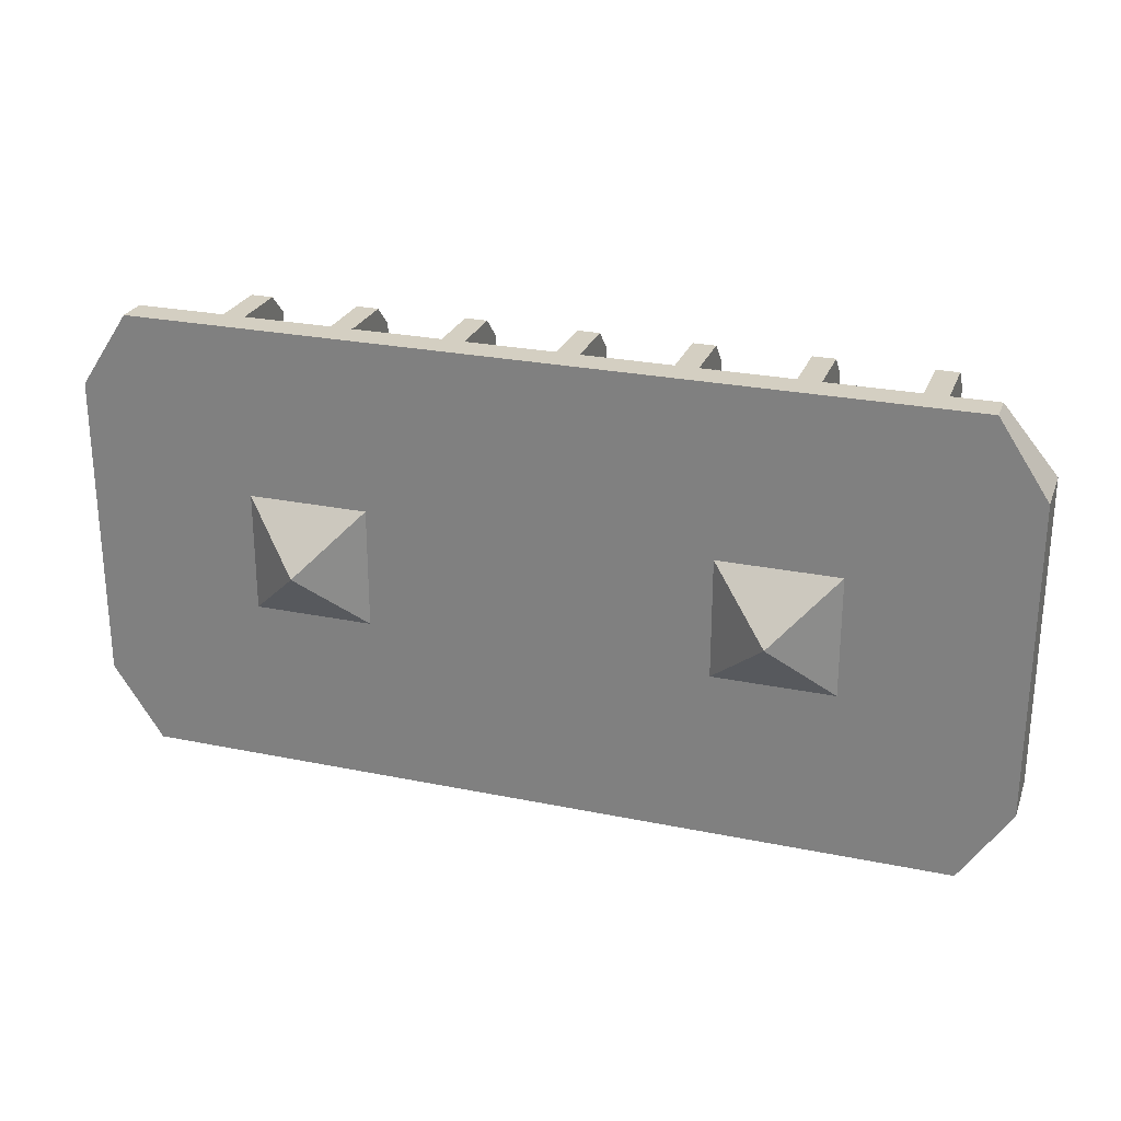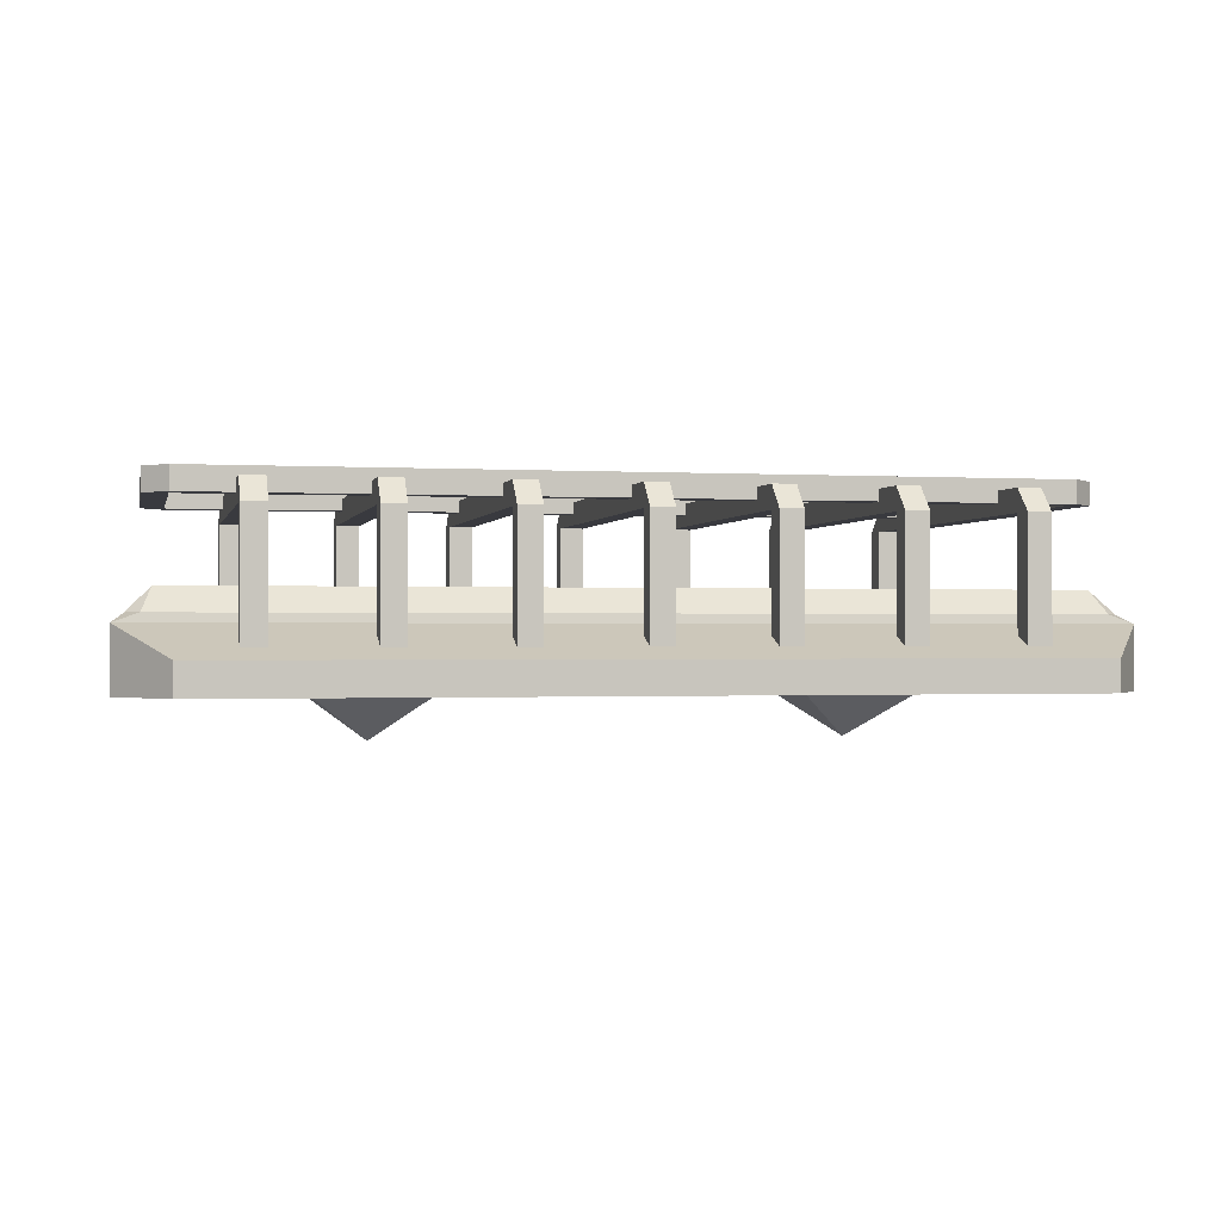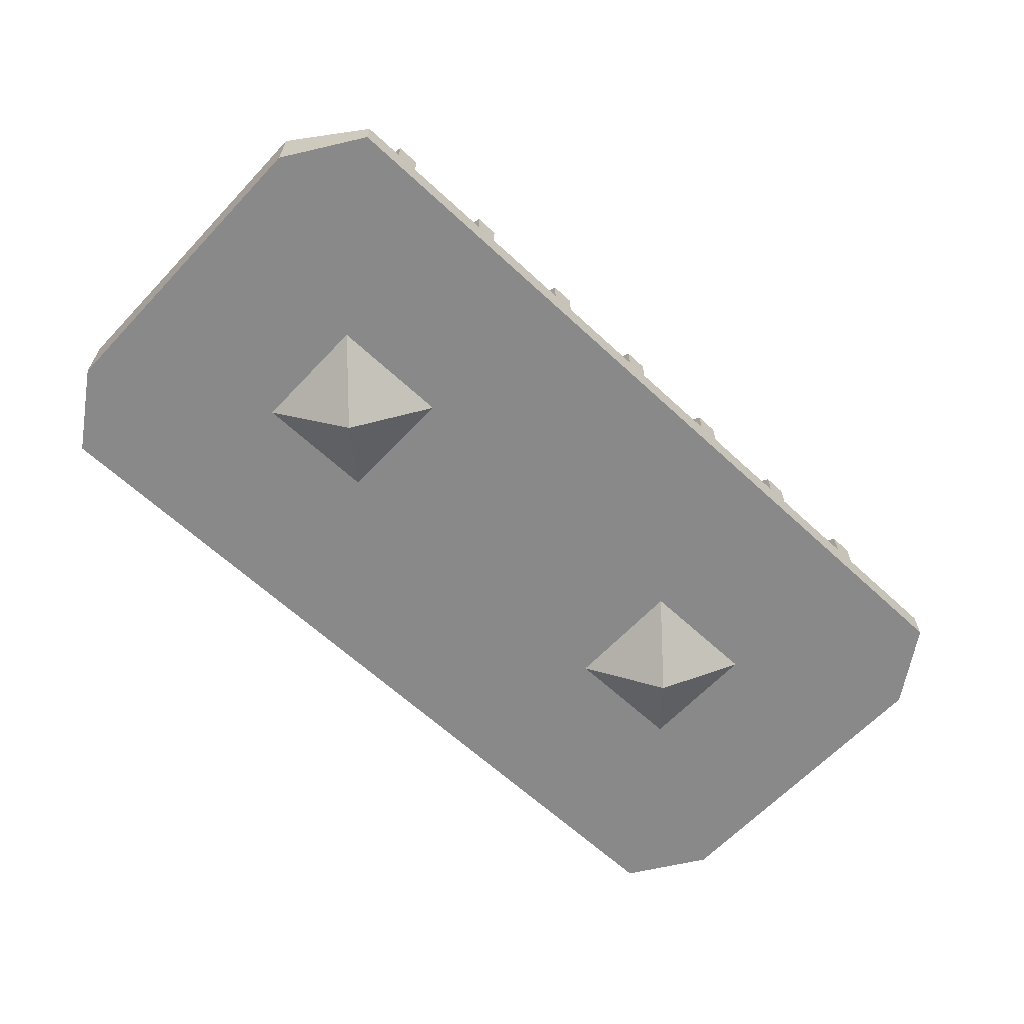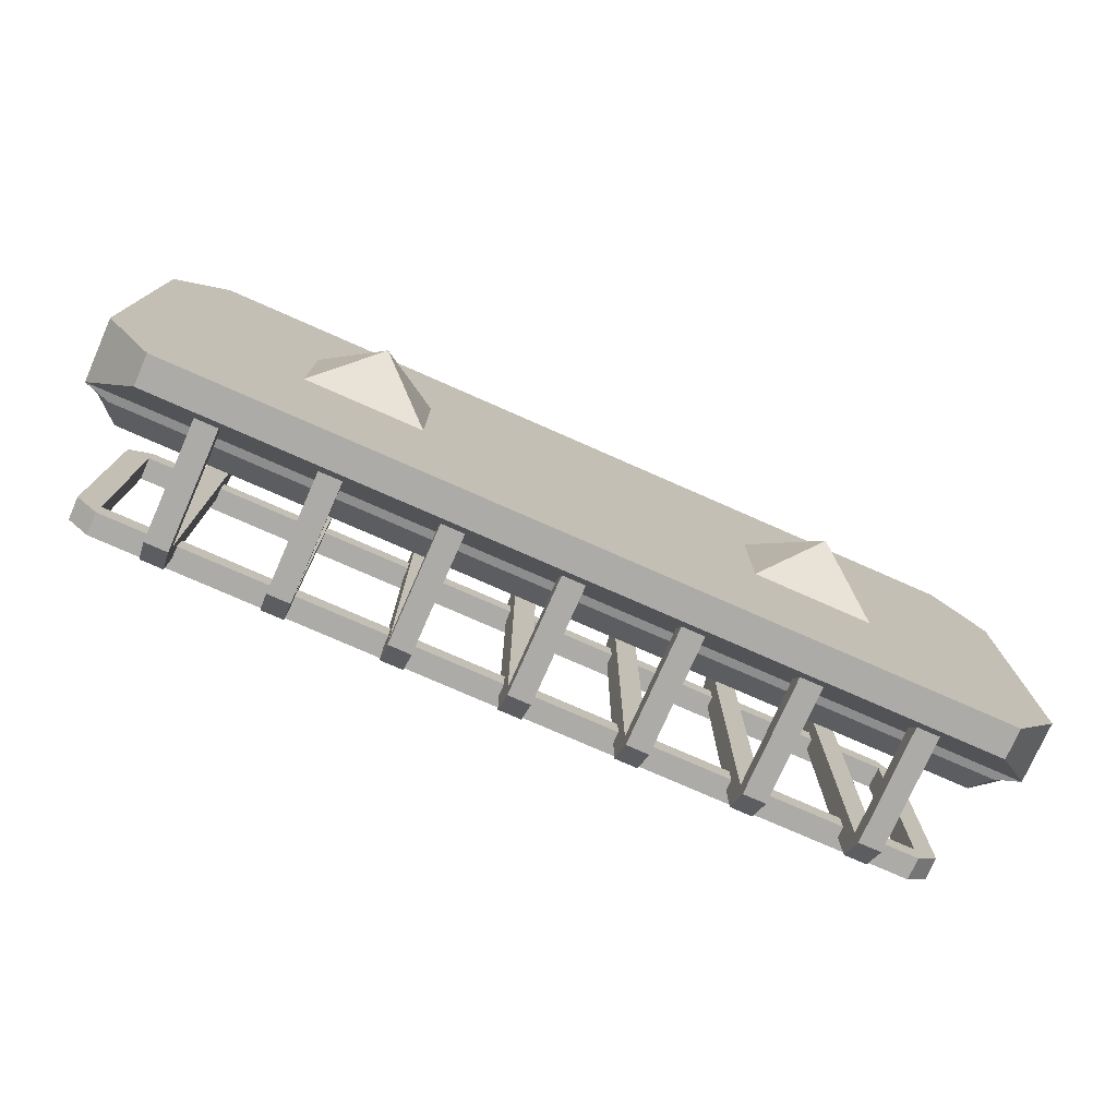
<metadata>
{"format":"obj","ext":"obj","renderer":"f3d","projection":"perspective","resolution":1024,"background":"white","views":[{"elev":25.6,"azim":-161.8,"up":"+Y"},{"elev":-0.7,"azim":167.3,"up":"+Z"},{"elev":-63.3,"azim":136.8,"up":"+Z"},{"elev":-76.2,"azim":156.2,"up":"+Y"}]}
</metadata>
<code>
o HE_ArmourPlate_211
v -1.5 -0.337 -0.366
v -0.13 -0.13 -0.5
v -1.5 0 -0.5
v 0 -0 -0.6
v -1.5 0.337 -0.5
v -1.5 -0 -0.372
v 0.13 -0.13 -0.5
v -1.392 0.5 -0.5
v -1.5 0.337 -0.366
v -1.5 0.337 -0.366
v -1.13 0.13 -0.5
v -0.87 0.13 -0.5
v 0.5 0.337 -0.366
v 0.5 0.337 -0.5
v 0.5 -0 -0.5
v 0.5 -0.337 -0.366
v 0.5 0.337 -0.366
v 0.3919 0.5 -0.5
v -0.13 0.13 -0.5
v 0.13 0.13 -0.5
v 0.5 -0.337 -0.366
v 0.3919 -0.5 -0.5
v 0.5 -0 -0.372
v 0.5 -0.337 -0.5
v -1.5 -0.337 -0.5
v -1.475 -0 -0.347
v -1.5 -0.337 -0.366
v -1.392 -0.5 -0.5
v -0.87 -0.13 -0.5
v -1 -0 -0.6
v -1.13 -0.13 -0.5
v 0.425 -0 -0.297
v -0.87 -0 -0.5
v 0.13 -0 -0.5
v -0.13 -0 -0.5
v -1.13 -0 -0.5
v 0.447 -0.333 -0.347
v -1.447 -0.333 -0.347
v -1.447 0.333 -0.347
v -1.475 0.304 -0.347
v 0.475 -0.304 -0.347
v 0.475 -0 -0.347
v -1.475 -0.304 -0.347
v 0.447 0.333 -0.347
v 0.475 0.304 -0.347
v -1.425 -0 -0.297
v -1.425 -0.2834 -0.297
v -1.425 0.2834 -0.297
v -0.5 -0 -0.297
v 0.4254 0.2834 -0.297
v -0.5 0.2834 -0.297
v 0.4254 -0.2834 -0.297
v -0.5 -0.2834 -0.297
v -0.3875 -0 -0.365
v 0.3125 -0 -0.365
v -1.313 -0 -0.365
v -0.6125 -0 -0.365
v -1.213 -0.1201 -0.297
v -0.7125 -0.1201 -0.297
v -1.213 0.1201 -0.297
v -0.7125 0.1201 -0.297
v 0.2127 0.1201 -0.297
v -0.2875 0.1201 -0.297
v 0.2127 -0.1201 -0.297
v -0.2875 -0.1201 -0.297
v -1.293 -0 -0.365
v -1.313 -0.2326 -0.365
v -0.6125 -0.2326 -0.365
v -1.313 0.2326 -0.365
v -0.6125 0.2326 -0.365
v -0.6325 -0 -0.365
v 0.2925 -0 -0.365
v 0.3128 0.2326 -0.365
v -0.3875 0.2326 -0.365
v 0.3128 -0.2326 -0.365
v -0.3875 -0.2326 -0.365
v -0.3675 -0 -0.365
v -1.213 -0 -0.297
v -1.293 -0.2101 -0.365
v -0.6325 -0.2101 -0.365
v -1.293 0.2101 -0.365
v -0.6325 0.2101 -0.365
v -0.7125 -0 -0.297
v 0.2125 -0 -0.297
v 0.2928 0.2101 -0.365
v -0.3675 0.2101 -0.365
v 0.2928 -0.2101 -0.365
v -0.3675 -0.2101 -0.365
v -0.2875 -0 -0.297
v 0.3919 0.5 -0.4325
v -1.392 0.5 -0.4325
v 0.3919 -0.5 -0.4325
v -1.392 -0.5 -0.4325
v -1.313 0.2326 -0.317
v -1.335 0.2426 -0.297
v -1.335 -0.2426 -0.297
v -1.313 -0.2326 -0.317
v -1.313 -0 -0.317
v -1.335 -0 -0.297
v -0.5903 -0 -0.297
v -0.6125 -0 -0.317
v -0.6125 0.2326 -0.317
v -0.5902 0.2426 -0.297
v -0.5902 -0.2426 -0.297
v -0.6125 -0.2326 -0.317
v 0.3128 -0.2326 -0.317
v 0.3351 -0.2426 -0.297
v 0.3351 0.2426 -0.297
v 0.3128 0.2326 -0.317
v -0.3875 -0.2326 -0.317
v -0.4098 -0.2426 -0.297
v -0.4098 0.2426 -0.297
v -0.3875 0.2326 -0.317
v 0.3125 -0 -0.317
v 0.3347 -0 -0.297
v -0.3875 -0 -0.317
v -0.4097 -0 -0.297
f 14 5 8 18
f 15 24 25 3
f 10 5 3 6
f 92 21 1 93
f 26 40 10 6
f 16 41 37 21
f 10 40 39 9
f 42 41 16 23
f 25 24 22 28
f 16 24 15 23
f 4 7 2
f 27 6 3 25
f 91 9 13 90
f 44 13 9 39
f 36 11 30
f 30 12 33
f 30 11 12
f 3 5 14 15
f 38 1 21 37
f 17 13 44 45
f 4 2 35
f 30 29 31
f 33 29 30
f 17 23 15 14
f 34 7 4
f 105 101 57 68
f 42 23 17 45
f 30 31 36
f 8 5 10 9 91
f 14 18 90 13 17
f 4 20 34
f 35 19 4
f 4 19 20
f 25 28 93 1 27
f 22 24 16 21 92
f 27 1 38 43
f 26 6 27 43
f 117 112 51 49
f 52 53 47 38 37
f 48 39 40
f 52 37 41
f 32 52 41 42
f 47 43 38
f 47 46 26 43
f 50 45 44
f 48 51 50 44 39
f 50 32 42 45
f 46 48 40 26
f 96 99 46 47
f 112 108 50 51
f 97 105 68 67
f 98 97 67 56
f 102 94 69 70
f 99 95 48 46
f 101 102 70 57
f 109 113 74 73
f 116 110 76 54
f 110 106 75 76
f 115 107 52 32
f 113 116 54 74
f 89 84 62 63
f 83 78 58 59
f 84 89 65 64
f 78 83 61 60
f 107 111 53 52
f 100 104 53 49
f 104 96 47 53
f 114 109 73 55
f 103 100 49 51
f 108 115 32 50
f 95 103 51 48
f 111 117 49 53
f 79 66 56 67
f 80 79 67 68
f 66 81 69 56
f 81 82 70 69
f 71 80 68 57
f 82 71 57 70
f 85 72 55 73
f 86 85 73 74
f 72 87 75 55
f 87 88 76 75
f 88 77 54 76
f 77 86 74 54
f 58 78 66 79
f 59 58 79 80
f 78 60 81 66
f 60 61 82 81
f 83 59 80 71
f 61 83 71 82
f 62 84 72 85
f 63 62 85 86
f 84 64 87 72
f 64 65 88 87
f 65 89 77 88
f 89 63 86 77
f 8 91 90 18
f 22 92 93 28
f 99 96 97 98
f 105 97 96 104
f 98 94 95 99
f 94 102 103 95
f 101 105 104 100
f 100 103 102 101
f 94 98 56 69
f 115 108 109 114
f 113 109 108 112
f 114 106 107 115
f 106 110 111 107
f 117 111 110 116
f 116 113 112 117
f 106 114 55 75
o Bars_Plane
v -0.025 0.395 -0.45
v 0.025 0.395 -0.45
v -0.025 0.445 -0.45
v 0.025 0.445 -0.45
v -0.025 0.395 -0.15
v 0.025 0.395 -0.15
v -0.025 0.445 -0.15
v 0.025 0.445 -0.15
v -0.025 0.395 -0.15
v 0.025 0.395 -0.15
v -0.025 0.395 -0.1
v 0.025 0.395 -0.1
v -0.025 0 -0.15
v 0.025 0 -0.15
v -0.025 0 -0.1
v 0.025 0 -0.1
v -0.025 -0.395 -0.45
v 0.025 -0.395 -0.45
v -0.025 -0.445 -0.45
v 0.025 -0.445 -0.45
v -0.025 -0.395 -0.15
v 0.025 -0.395 -0.15
v -0.025 -0.445 -0.15
v 0.025 -0.445 -0.15
v -0.025 -0.395 -0.15
v 0.025 -0.395 -0.15
v -0.025 -0.395 -0.1
v 0.025 -0.395 -0.1
v -0.275 0.395 -0.45
v -0.225 0.395 -0.45
v -0.225 0.445 -0.45
v -0.275 0.445 -0.45
v -0.275 0.395 -0.15
v -0.225 0.395 -0.15
v -0.275 0.445 -0.15
v -0.225 0.445 -0.15
v -0.275 0.395 -0.15
v -0.225 0.395 -0.15
v -0.275 0.395 -0.1
v -0.225 0.395 -0.1
v -0.275 0 -0.15
v -0.225 0 -0.15
v -0.275 0 -0.1
v -0.225 0 -0.1
v -0.275 -0.395 -0.45
v -0.225 -0.395 -0.45
v -0.275 -0.445 -0.45
v -0.225 -0.445 -0.45
v -0.275 -0.395 -0.15
v -0.225 -0.395 -0.15
v -0.275 -0.445 -0.15
v -0.225 -0.445 -0.15
v -0.275 -0.395 -0.15
v -0.225 -0.395 -0.15
v -0.275 -0.395 -0.1
v -0.225 -0.395 -0.1
v -0.525 0.395 -0.45
v -0.475 0.395 -0.45
v -0.475 0.445 -0.45
v -0.525 0.445 -0.45
v -0.525 0.395 -0.15
v -0.475 0.395 -0.15
v -0.525 0.445 -0.15
v -0.475 0.445 -0.15
v -0.525 0.395 -0.15
v -0.475 0.395 -0.15
v -0.525 0.395 -0.1
v -0.475 0.395 -0.1
v -0.525 0 -0.15
v -0.475 0 -0.15
v -0.525 0 -0.1
v -0.475 0 -0.1
v -0.525 -0.395 -0.45
v -0.475 -0.395 -0.45
v -0.525 -0.445 -0.45
v -0.475 -0.445 -0.45
v -0.525 -0.395 -0.15
v -0.475 -0.395 -0.15
v -0.525 -0.445 -0.15
v -0.475 -0.445 -0.15
v -0.525 -0.395 -0.15
v -0.475 -0.395 -0.15
v -0.525 -0.395 -0.1
v -0.475 -0.395 -0.1
v -0.775 0.395 -0.45
v -0.725 0.395 -0.45
v -0.725 0.445 -0.45
v -0.775 0.445 -0.45
v -0.775 0.395 -0.15
v -0.725 0.395 -0.15
v -0.775 0.445 -0.15
v -0.725 0.445 -0.15
v -0.775 0.395 -0.15
v -0.725 0.395 -0.15
v -0.775 0.395 -0.1
v -0.725 0.395 -0.1
v -0.775 0 -0.15
v -0.725 0 -0.15
v -0.775 0 -0.1
v -0.725 0 -0.1
v -0.775 -0.395 -0.45
v -0.725 -0.395 -0.45
v -0.775 -0.445 -0.45
v -0.725 -0.445 -0.45
v -0.775 -0.395 -0.15
v -0.725 -0.395 -0.15
v -0.775 -0.445 -0.15
v -0.725 -0.445 -0.15
v -0.775 -0.395 -0.15
v -0.725 -0.395 -0.15
v -0.775 -0.395 -0.1
v -0.725 -0.395 -0.1
v -1.025 0.395 -0.45
v -0.975 0.395 -0.45
v -0.975 0.445 -0.45
v -1.025 0.445 -0.45
v -1.025 0.395 -0.15
v -0.975 0.395 -0.15
v -1.025 0.445 -0.15
v -0.975 0.445 -0.15
v -1.025 0.395 -0.15
v -0.975 0.395 -0.15
v -1.025 0.395 -0.1
v -0.975 0.395 -0.1
v -1.025 0 -0.15
v -0.975 0 -0.15
v -1.025 0 -0.1
v -0.975 0 -0.1
v -1.025 -0.395 -0.45
v -0.975 -0.395 -0.45
v -1.025 -0.445 -0.45
v -0.975 -0.445 -0.45
v -1.025 -0.395 -0.15
v -0.975 -0.395 -0.15
v -1.025 -0.445 -0.15
v -0.975 -0.445 -0.15
v -1.025 -0.395 -0.15
v -0.975 -0.395 -0.15
v -1.025 -0.395 -0.1
v -0.975 -0.395 -0.1
v -1.275 0.395 -0.45
v -1.225 0.395 -0.45
v -1.225 0.445 -0.45
v -1.275 0.445 -0.45
v -1.275 0.395 -0.15
v -1.225 0.395 -0.15
v -1.275 0.445 -0.15
v -1.225 0.445 -0.15
v -1.275 0.395 -0.15
v -1.225 0.395 -0.15
v -1.275 0.395 -0.1
v -1.225 0.395 -0.1
v -1.275 0 -0.15
v -1.225 0 -0.15
v -1.275 0 -0.1
v -1.225 0 -0.1
v -1.275 -0.395 -0.45
v -1.225 -0.395 -0.45
v -1.275 -0.445 -0.45
v -1.225 -0.445 -0.45
v -1.275 -0.395 -0.15
v -1.225 -0.395 -0.15
v -1.275 -0.445 -0.15
v -1.225 -0.445 -0.15
v -1.275 -0.395 -0.15
v -1.225 -0.395 -0.15
v -1.275 -0.395 -0.1
v -1.225 -0.395 -0.1
v 0.225 0.395 -0.45
v 0.275 0.395 -0.45
v 0.275 0.445 -0.45
v 0.225 0.445 -0.45
v 0.225 0.395 -0.15
v 0.275 0.395 -0.15
v 0.225 0.445 -0.15
v 0.275 0.445 -0.15
v 0.225 0.395 -0.15
v 0.275 0.395 -0.15
v 0.225 0.395 -0.1
v 0.275 0.395 -0.1
v 0.225 0 -0.15
v 0.275 0 -0.15
v 0.225 0 -0.1
v 0.275 0 -0.1
v 0.225 -0.395 -0.45
v 0.275 -0.395 -0.45
v 0.225 -0.445 -0.45
v 0.275 -0.445 -0.45
v 0.225 -0.395 -0.15
v 0.275 -0.395 -0.15
v 0.225 -0.445 -0.15
v 0.275 -0.445 -0.15
v 0.225 -0.395 -0.15
v 0.275 -0.395 -0.15
v 0.225 -0.395 -0.1
v 0.275 -0.395 -0.1
v -1.395 0 -0.125
v -1.395 -0 -0.075
v -1.445 -0 -0.075
v -1.445 0 -0.125
v -1.395 -0.25 -0.125
v -1.395 -0.25 -0.075
v -1.445 -0.25 -0.125
v -1.445 -0.25 -0.075
v -1.395 -0.25 -0.125
v -1.395 -0.25 -0.075
v -1.395 -0.3 -0.125
v -1.395 -0.3 -0.075
v -0.5 -0.25 -0.125
v -0.5 -0.25 -0.075
v -0.5 -0.3 -0.125
v -0.5 -0.3 -0.075
v 0.395 0 -0.125
v 0.395 -0 -0.075
v 0.445 0 -0.125
v 0.445 -0 -0.075
v 0.395 -0.25 -0.125
v 0.395 -0.25 -0.075
v 0.445 -0.25 -0.125
v 0.445 -0.25 -0.075
v 0.395 -0.25 -0.125
v 0.395 -0.25 -0.075
v 0.395 -0.3 -0.125
v 0.395 -0.3 -0.075
v -1.395 0.25 -0.125
v -1.395 0.25 -0.075
v -1.445 0.25 -0.125
v -1.445 0.25 -0.075
v -1.395 0.25 -0.125
v -1.395 0.25 -0.075
v -1.395 0.3 -0.125
v -1.395 0.3 -0.075
v -0.5 0.25 -0.125
v -0.5 0.25 -0.075
v -0.5 0.3 -0.125
v -0.5 0.3 -0.075
v 0.395 0.25 -0.125
v 0.395 0.25 -0.075
v 0.445 0.25 -0.125
v 0.445 0.25 -0.075
v 0.395 0.25 -0.125
v 0.395 0.25 -0.075
v 0.395 0.3 -0.125
v 0.395 0.3 -0.075
f 118 120 121 119
f 124 122 126 128
f 119 121 125 123
f 120 118 122 124
f 121 120 124 125
f 118 119 123 122
f 129 128 132 133
f 125 124 128 129
f 122 123 127 126
f 123 125 129 127
f 146 149 148 147
f 126 127 131 130
f 127 129 133 131
f 128 126 130 132
f 134 135 137 136
f 140 144 142 138
f 135 139 141 137
f 136 140 138 134
f 137 141 140 136
f 134 138 139 135
f 145 133 132 144
f 141 145 144 140
f 138 142 143 139
f 139 143 145 141
f 152 150 154 156
f 142 130 131 143
f 143 131 133 145
f 144 132 130 142
f 147 148 153 151
f 149 146 150 152
f 148 149 152 153
f 146 147 151 150
f 157 156 160 161
f 153 152 156 157
f 150 151 155 154
f 151 153 157 155
f 154 155 159 158
f 155 157 161 159
f 156 154 158 160
f 162 163 165 164
f 168 172 170 166
f 163 167 169 165
f 164 168 166 162
f 165 169 168 164
f 162 166 167 163
f 173 161 160 172
f 169 173 172 168
f 166 170 171 167
f 167 171 173 169
f 170 158 159 171
f 171 159 161 173
f 172 160 158 170
f 174 177 176 175
f 180 178 182 184
f 175 176 181 179
f 177 174 178 180
f 176 177 180 181
f 174 175 179 178
f 185 184 188 189
f 181 180 184 185
f 178 179 183 182
f 179 181 185 183
f 182 183 187 186
f 183 185 189 187
f 184 182 186 188
f 190 191 193 192
f 196 200 198 194
f 191 195 197 193
f 192 196 194 190
f 193 197 196 192
f 190 194 195 191
f 201 189 188 200
f 197 201 200 196
f 194 198 199 195
f 195 199 201 197
f 198 186 187 199
f 199 187 189 201
f 200 188 186 198
f 202 205 204 203
f 208 206 210 212
f 203 204 209 207
f 205 202 206 208
f 204 205 208 209
f 202 203 207 206
f 213 212 216 217
f 209 208 212 213
f 206 207 211 210
f 207 209 213 211
f 210 211 215 214
f 211 213 217 215
f 212 210 214 216
f 218 219 221 220
f 224 228 226 222
f 219 223 225 221
f 220 224 222 218
f 221 225 224 220
f 218 222 223 219
f 229 217 216 228
f 225 229 228 224
f 222 226 227 223
f 223 227 229 225
f 226 214 215 227
f 227 215 217 229
f 228 216 214 226
f 230 233 232 231
f 236 234 238 240
f 231 232 237 235
f 233 230 234 236
f 232 233 236 237
f 230 231 235 234
f 241 240 244 245
f 237 236 240 241
f 234 235 239 238
f 235 237 241 239
f 238 239 243 242
f 239 241 245 243
f 240 238 242 244
f 246 247 249 248
f 252 256 254 250
f 247 251 253 249
f 248 252 250 246
f 249 253 252 248
f 246 250 251 247
f 257 245 244 256
f 253 257 256 252
f 250 254 255 251
f 251 255 257 253
f 254 242 243 255
f 255 243 245 257
f 256 244 242 254
f 258 261 260 259
f 264 262 266 268
f 259 260 265 263
f 261 258 262 264
f 260 261 264 265
f 258 259 263 262
f 269 268 272 273
f 265 264 268 269
f 262 263 267 266
f 263 265 269 267
f 266 267 271 270
f 267 269 273 271
f 268 266 270 272
f 274 275 277 276
f 280 284 282 278
f 275 279 281 277
f 276 280 278 274
f 277 281 280 276
f 274 278 279 275
f 285 273 272 284
f 281 285 284 280
f 278 282 283 279
f 279 283 285 281
f 282 270 271 283
f 283 271 273 285
f 284 272 270 282
f 286 289 288 287
f 292 290 294 296
f 287 288 293 291
f 289 286 290 292
f 288 289 292 293
f 286 287 291 290
f 297 296 300 301
f 293 292 296 297
f 290 291 295 294
f 291 293 297 295
f 294 295 299 298
f 295 297 301 299
f 296 294 298 300
f 302 303 305 304
f 308 312 310 306
f 303 307 309 305
f 304 308 306 302
f 305 309 308 304
f 302 306 307 303
f 313 301 300 312
f 309 313 312 308
f 306 310 311 307
f 307 311 313 309
f 310 298 299 311
f 311 299 301 313
f 312 300 298 310
f 320 318 322 324
f 315 316 321 319
f 317 314 318 320
f 316 317 320 321
f 314 315 319 318
f 325 324 328 329
f 321 320 324 325
f 318 319 323 322
f 319 321 325 323
f 322 323 327 326
f 323 325 329 327
f 324 322 326 328
f 336 340 338 334
f 331 335 337 333
f 332 336 334 330
f 333 337 336 332
f 330 334 335 331
f 341 329 328 340
f 337 341 340 336
f 334 338 339 335
f 335 339 341 337
f 338 326 327 339
f 339 327 329 341
f 340 328 326 338
f 344 348 346 342
f 315 343 345 316
f 317 344 342 314
f 316 345 344 317
f 314 342 343 315
f 349 353 352 348
f 345 349 348 344
f 342 346 347 343
f 343 347 349 345
f 346 350 351 347
f 347 351 353 349
f 348 352 350 346
f 356 354 358 360
f 331 333 357 355
f 332 330 354 356
f 333 332 356 357
f 330 331 355 354
f 361 360 352 353
f 357 356 360 361
f 354 355 359 358
f 355 357 361 359
f 358 359 351 350
f 359 361 353 351
f 360 358 350 352

</code>
